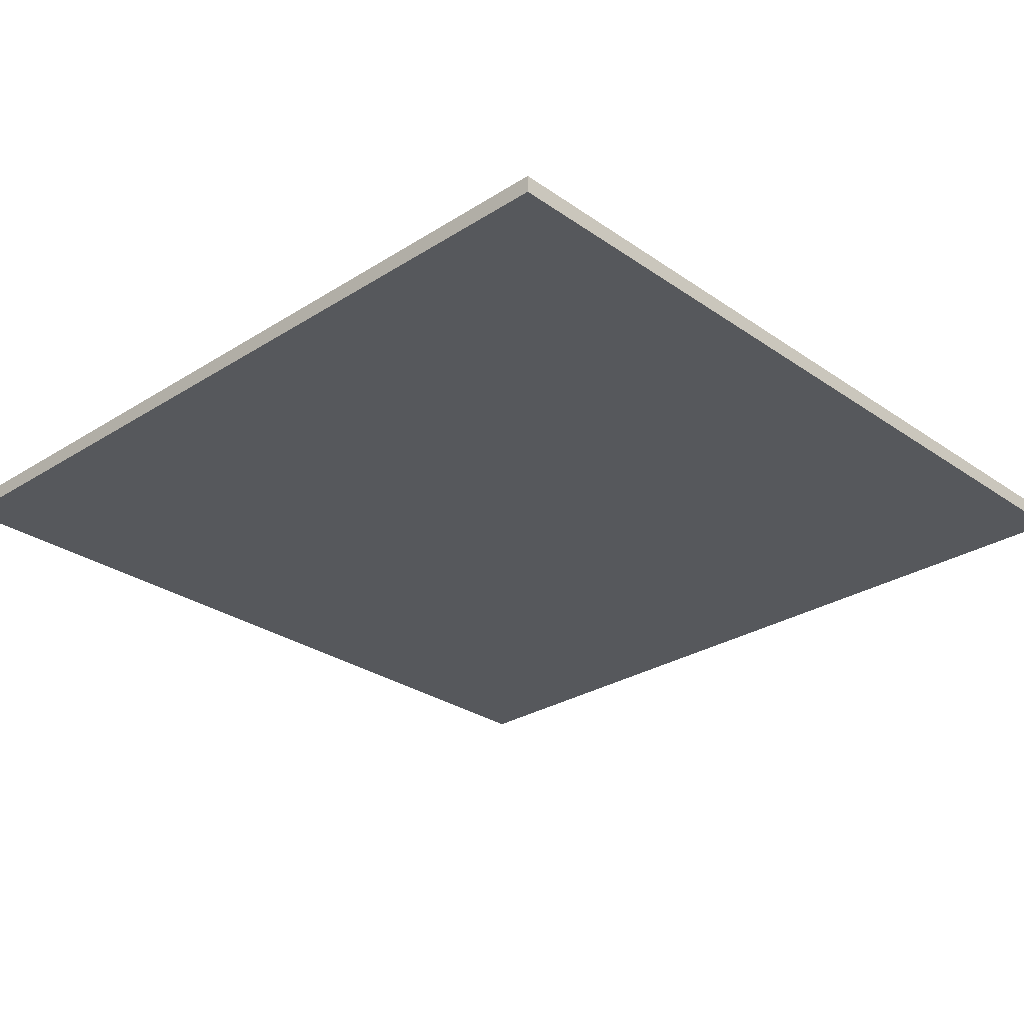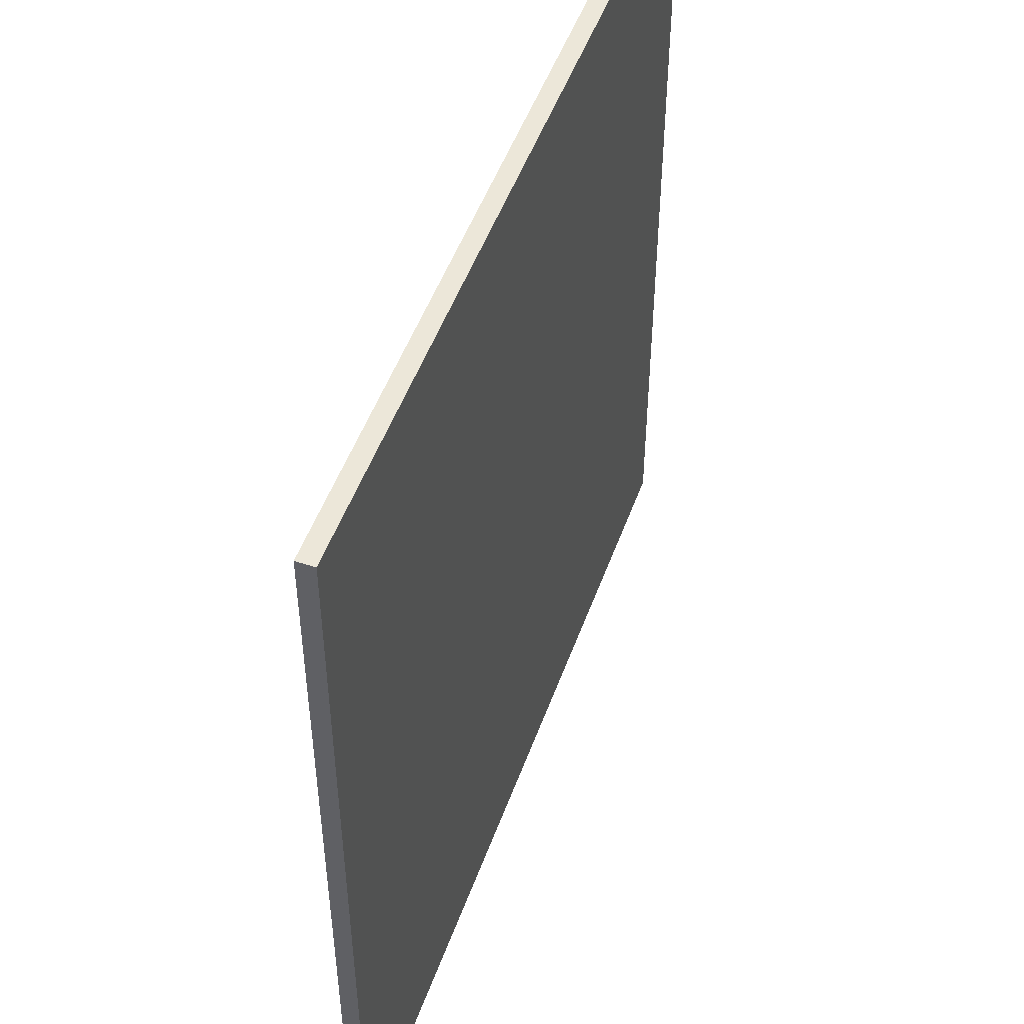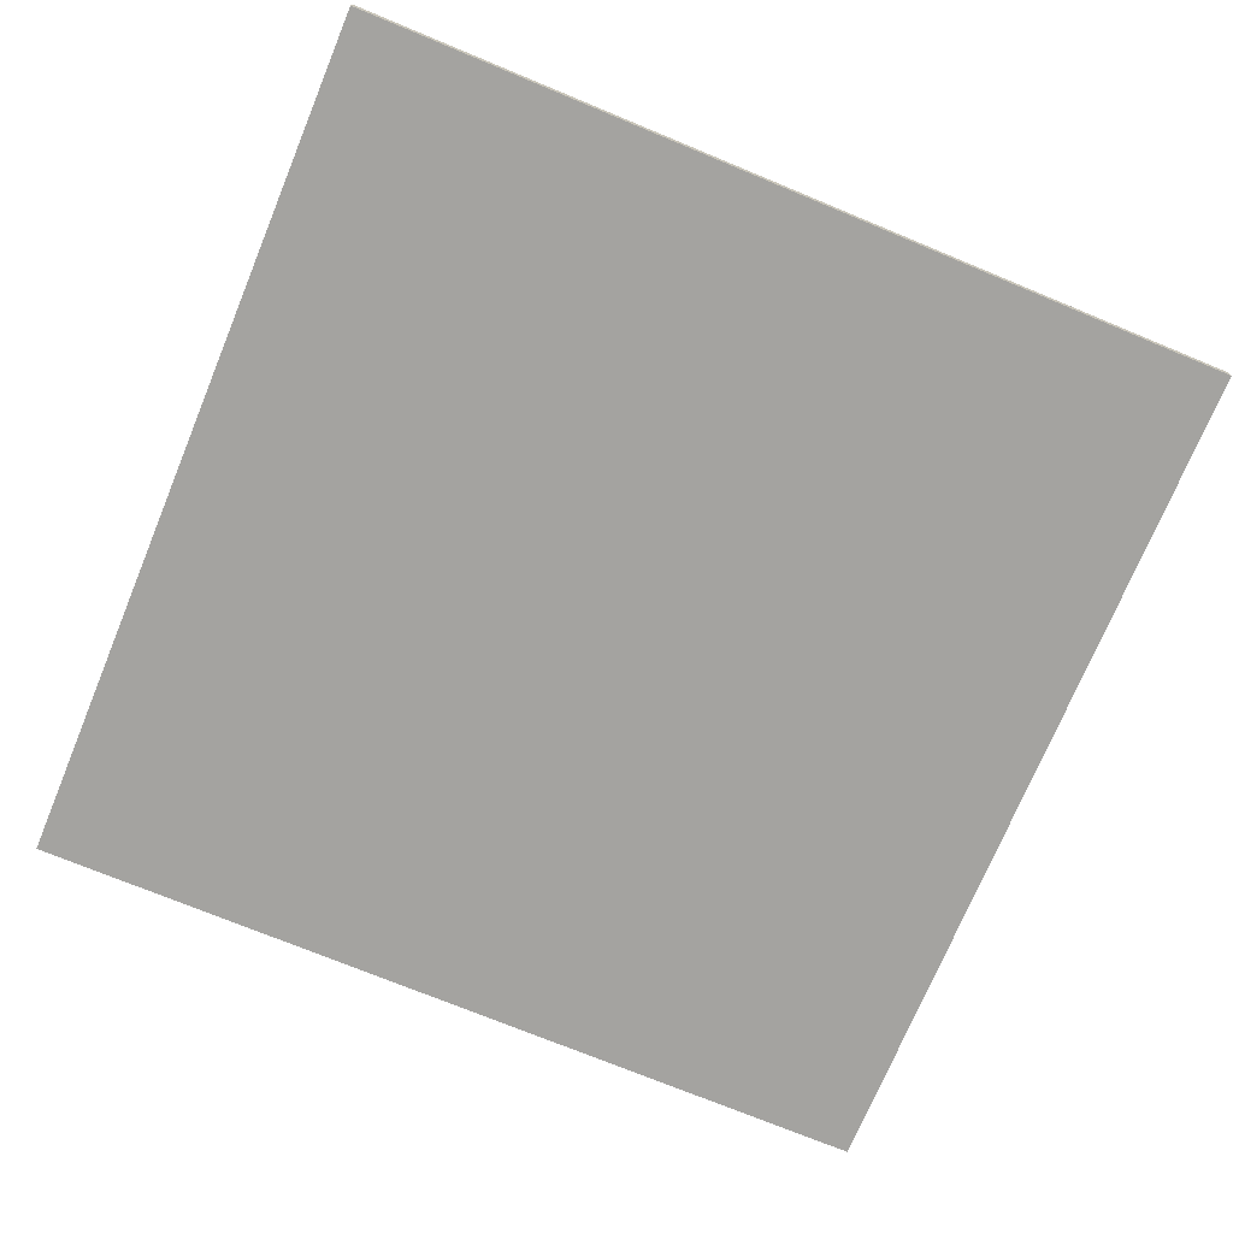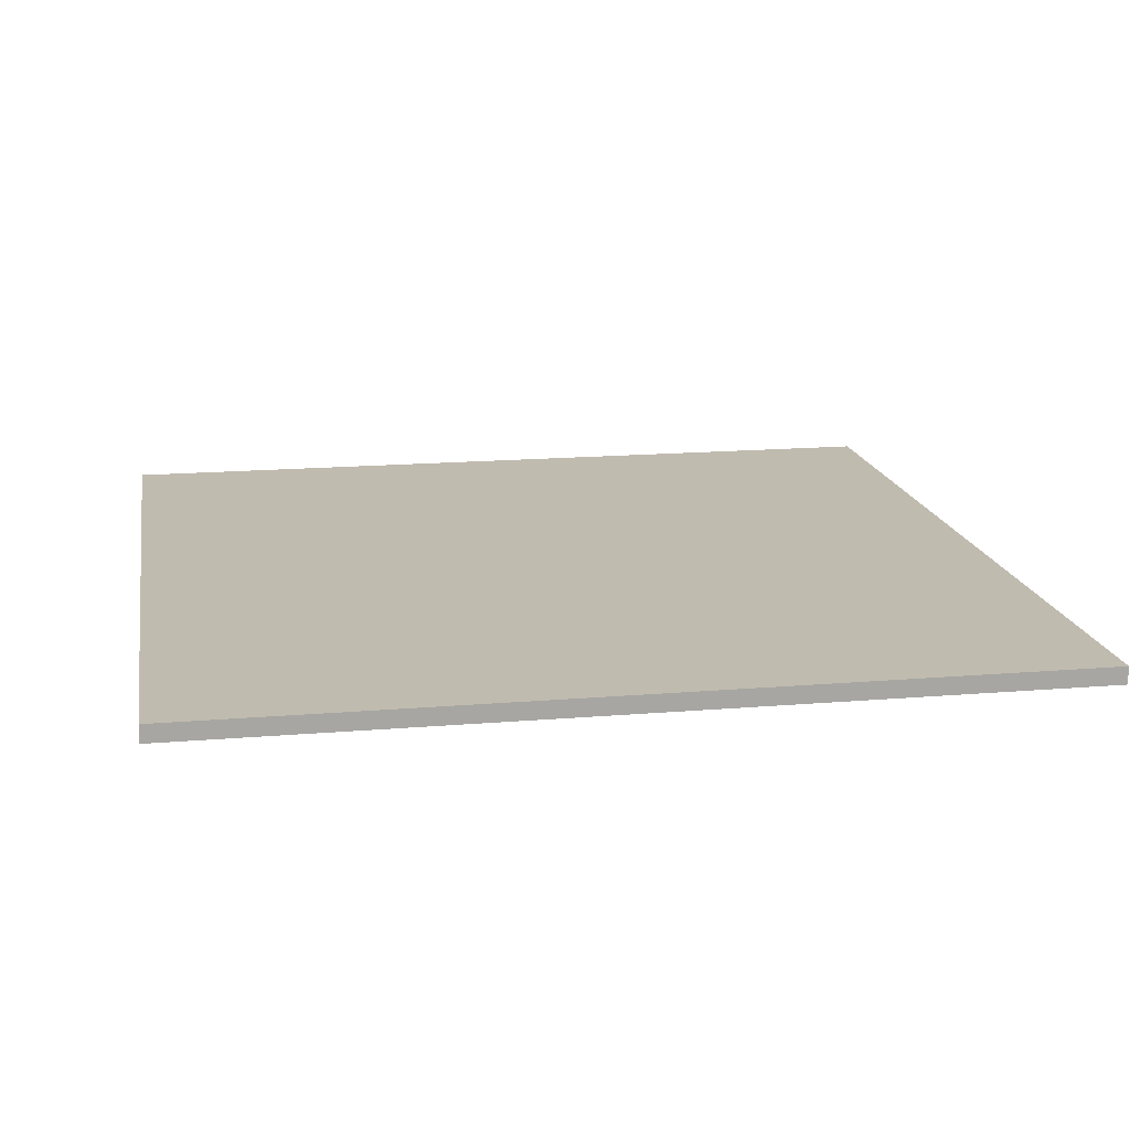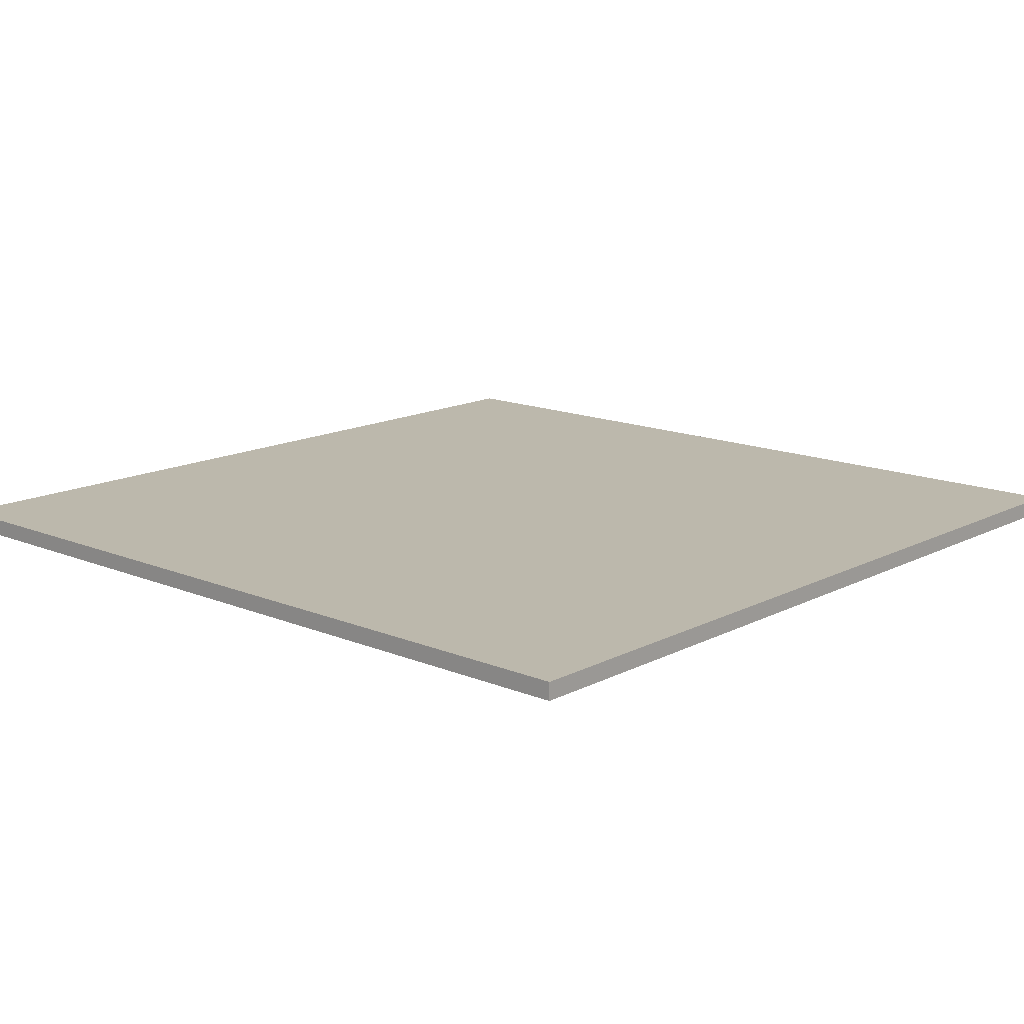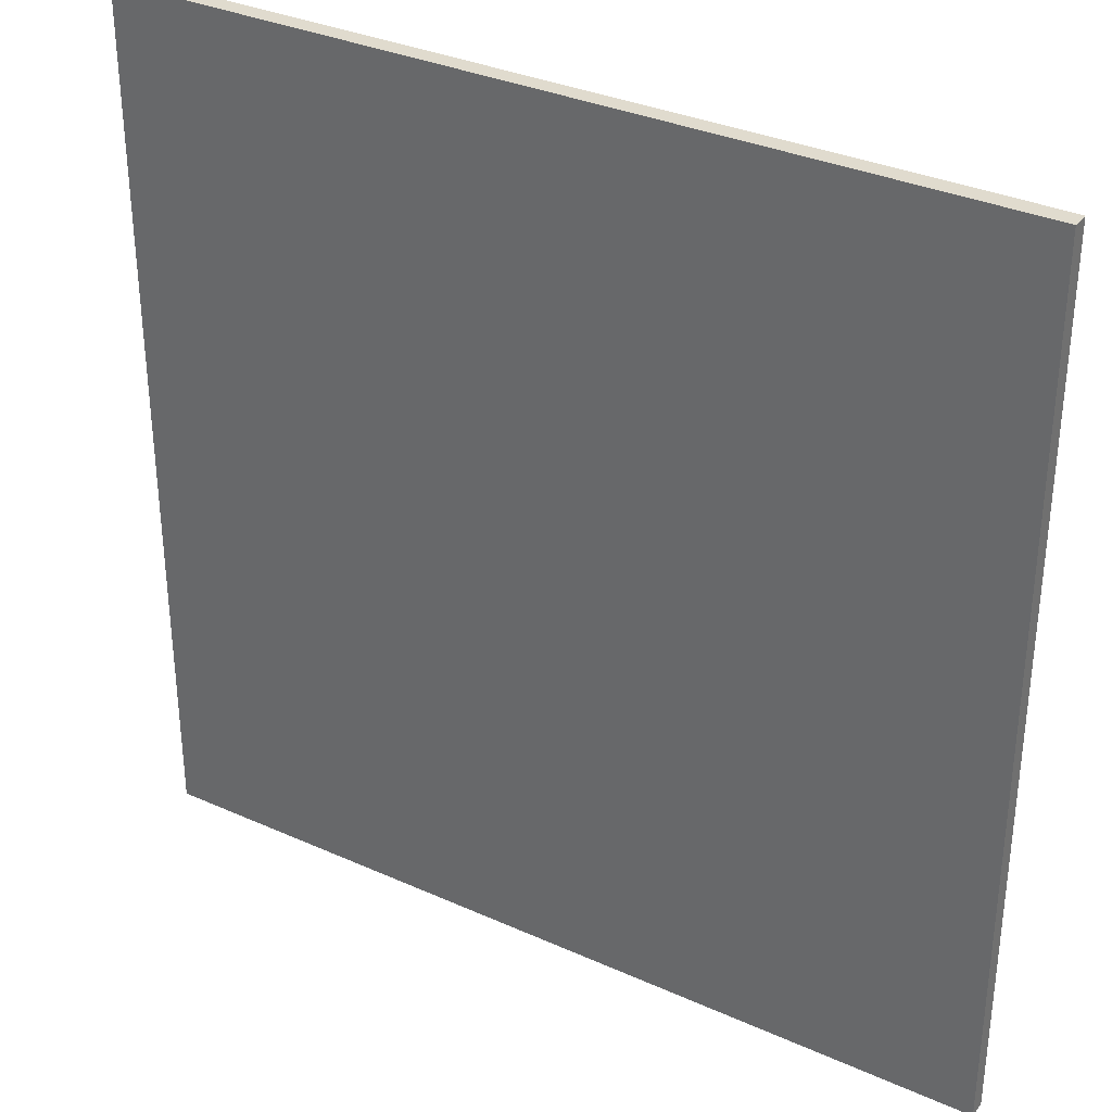
<metadata>
{"format":"obj","ext":"obj","renderer":"f3d","projection":"perspective","resolution":1024,"background":"white","views":[{"elev":-28.3,"azim":-136.3,"up":"+Y"},{"elev":50.2,"azim":109.5,"up":"+Z"},{"elev":-72.9,"azim":-112.5,"up":"+Y"},{"elev":16.2,"azim":170.1,"up":"+Y"},{"elev":14.6,"azim":42.0,"up":"+Y"},{"elev":33.5,"azim":31.5,"up":"+Z"}]}
</metadata>
<code>
v -25 0 25
v -25 0 15
v -25 0 5
v -25 0 -5
v -25 0 -15
v -25 0 -25
v -25 1 25
v -25 1 15
v -25 1 5
v -25 1 -5
v -25 1 -15
v -25 1 -25
v 25 0 25
v 25 0 15
v 25 0 5
v 25 0 -5
v 25 0 -15
v 25 0 -25
v 25 1 25
v 25 1 15
v 25 1 5
v 25 1 -5
v 25 1 -15
v 25 1 -25
v -25 0 25
v -25 1 25
v -15 0 25
v -15 1 25
v -5 0 25
v -5 1 25
v 5 0 25
v 5 1 25
v 15 0 25
v 15 1 25
v 25 0 25
v 25 1 25
v -25 0 -25
v -25 1 -25
v -15 0 -25
v -15 1 -25
v -5 0 -25
v -5 1 -25
v 5 0 -25
v 5 1 -25
v 15 0 -25
v 15 1 -25
v 25 0 -25
v 25 1 -25
v -25 0 25
v -15 0 25
v -5 0 25
v 5 0 25
v 15 0 25
v 25 0 25
v -25 0 15
v -15 0 15
v -5 0 15
v 5 0 15
v 15 0 15
v 25 0 15
v -25 0 5
v -15 0 5
v -5 0 5
v 5 0 5
v 15 0 5
v 25 0 5
v -25 0 -5
v -15 0 -5
v -5 0 -5
v 5 0 -5
v 15 0 -5
v 25 0 -5
v -25 0 -15
v -15 0 -15
v -5 0 -15
v 5 0 -15
v 15 0 -15
v 25 0 -15
v -25 0 -25
v -15 0 -25
v -5 0 -25
v 5 0 -25
v 15 0 -25
v 25 0 -25
v -25 1 25
v -15 1 25
v -5 1 25
v 5 1 25
v 15 1 25
v 25 1 25
v -25 1 15
v -15 1 15
v -5 1 15
v 5 1 15
v 15 1 15
v 25 1 15
v -25 1 5
v -15 1 5
v -5 1 5
v 5 1 5
v 15 1 5
v 25 1 5
v -25 1 -5
v -15 1 -5
v -5 1 -5
v 5 1 -5
v 15 1 -5
v 25 1 -5
v -25 1 -15
v -15 1 -15
v -5 1 -15
v 5 1 -15
v 15 1 -15
v 25 1 -15
v -25 1 -25
v -15 1 -25
v -5 1 -25
v 5 1 -25
v 15 1 -25
v 25 1 -25
f 7 2 1
f 8 3 2
f 8 2 7
f 9 4 3
f 9 3 8
f 10 5 4
f 10 4 9
f 11 6 5
f 11 5 10
f 12 6 11
f 13 14 19
f 14 15 20
f 19 14 20
f 15 16 21
f 20 15 21
f 16 17 22
f 21 16 22
f 17 18 23
f 22 17 23
f 23 18 24
f 27 26 25
f 28 26 27
f 29 28 27
f 30 28 29
f 31 30 29
f 32 30 31
f 33 32 31
f 34 32 33
f 35 34 33
f 36 34 35
f 37 38 39
f 39 38 40
f 39 40 41
f 41 40 42
f 41 42 43
f 43 42 44
f 43 44 45
f 45 44 46
f 45 46 47
f 47 46 48
f 55 50 49
f 56 51 50
f 56 50 55
f 57 52 51
f 57 51 56
f 58 53 52
f 58 52 57
f 59 54 53
f 59 53 58
f 60 54 59
f 61 56 55
f 62 57 56
f 62 56 61
f 63 58 57
f 63 57 62
f 64 59 58
f 64 58 63
f 65 60 59
f 65 59 64
f 66 60 65
f 67 62 61
f 68 63 62
f 68 62 67
f 69 64 63
f 69 63 68
f 70 65 64
f 70 64 69
f 71 66 65
f 71 65 70
f 72 66 71
f 73 68 67
f 74 69 68
f 74 68 73
f 75 70 69
f 75 69 74
f 76 71 70
f 76 70 75
f 77 72 71
f 77 71 76
f 78 72 77
f 79 74 73
f 80 75 74
f 80 74 79
f 81 76 75
f 81 75 80
f 82 77 76
f 82 76 81
f 83 78 77
f 83 77 82
f 84 78 83
f 85 86 91
f 86 87 92
f 91 86 92
f 87 88 93
f 92 87 93
f 88 89 94
f 93 88 94
f 89 90 95
f 94 89 95
f 95 90 96
f 91 92 97
f 92 93 98
f 97 92 98
f 93 94 99
f 98 93 99
f 94 95 100
f 99 94 100
f 95 96 101
f 100 95 101
f 101 96 102
f 97 98 103
f 98 99 104
f 103 98 104
f 99 100 105
f 104 99 105
f 100 101 106
f 105 100 106
f 101 102 107
f 106 101 107
f 107 102 108
f 103 104 109
f 104 105 110
f 109 104 110
f 105 106 111
f 110 105 111
f 106 107 112
f 111 106 112
f 107 108 113
f 112 107 113
f 113 108 114
f 109 110 115
f 110 111 116
f 115 110 116
f 111 112 117
f 116 111 117
f 112 113 118
f 117 112 118
f 113 114 119
f 118 113 119
f 119 114 120

</code>
